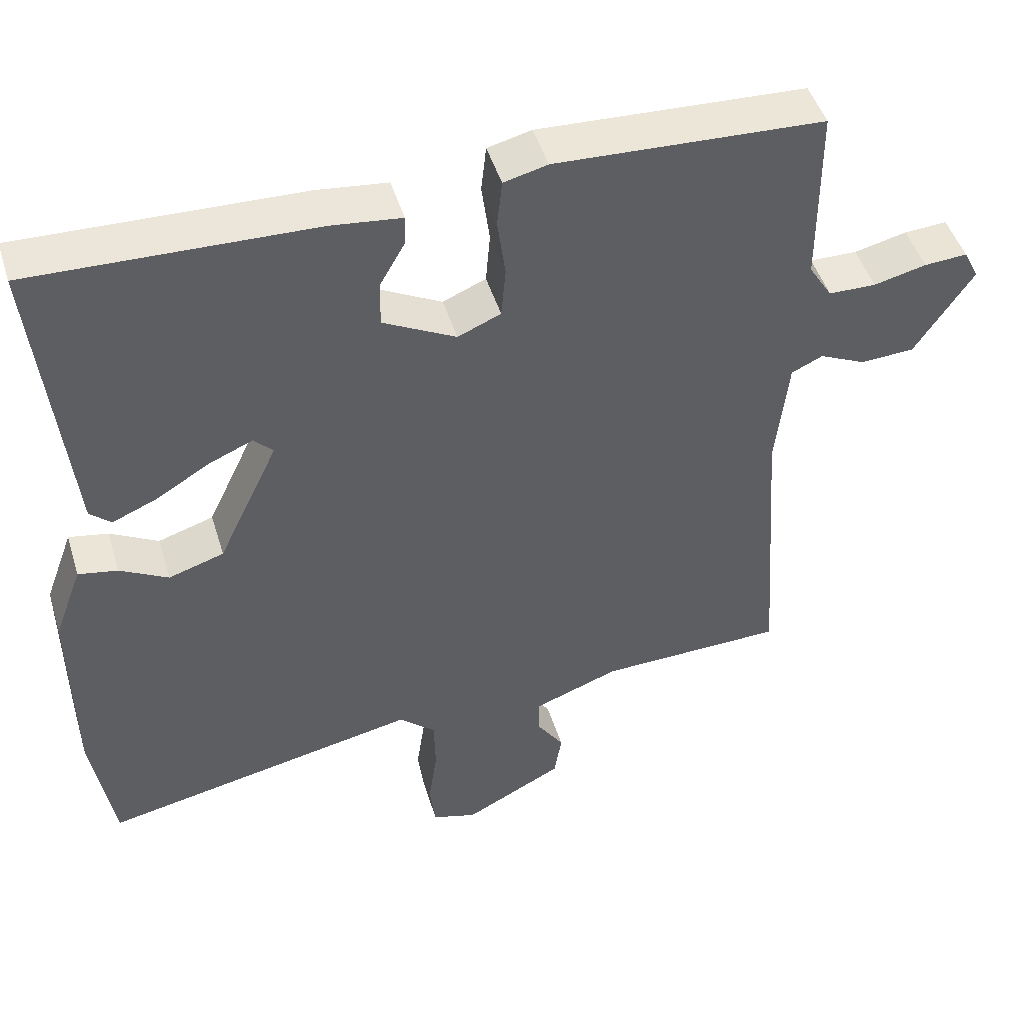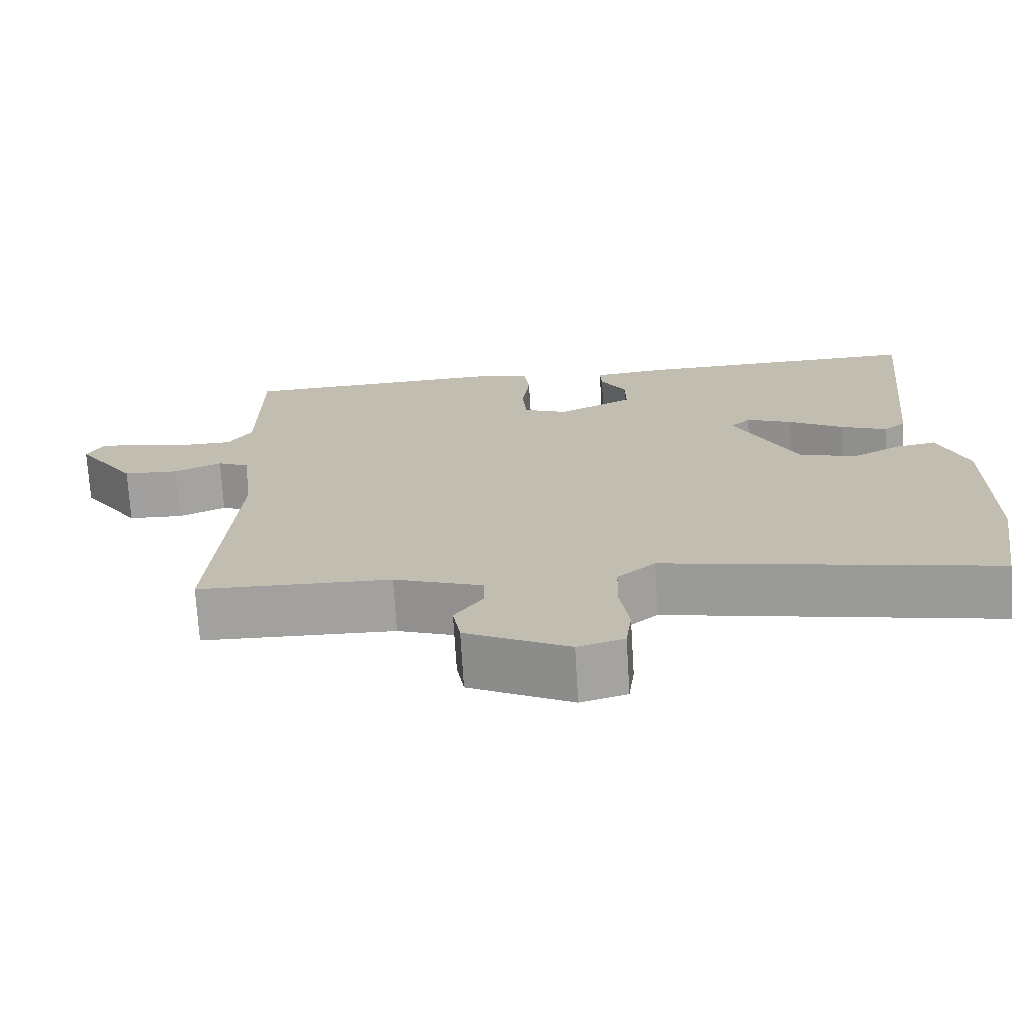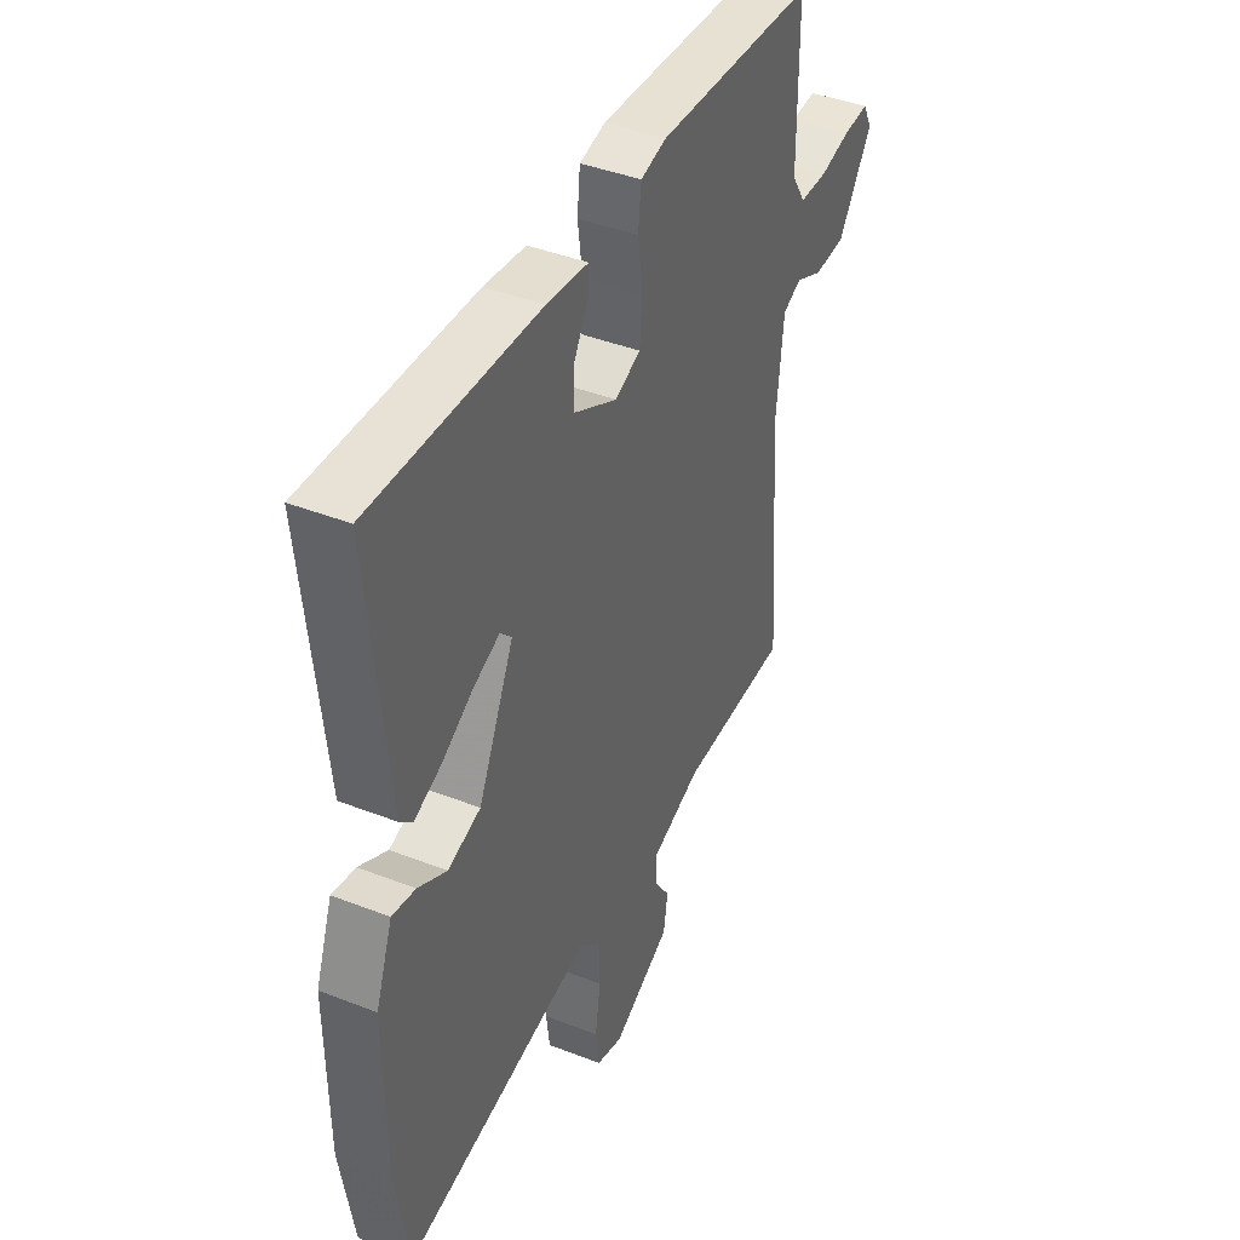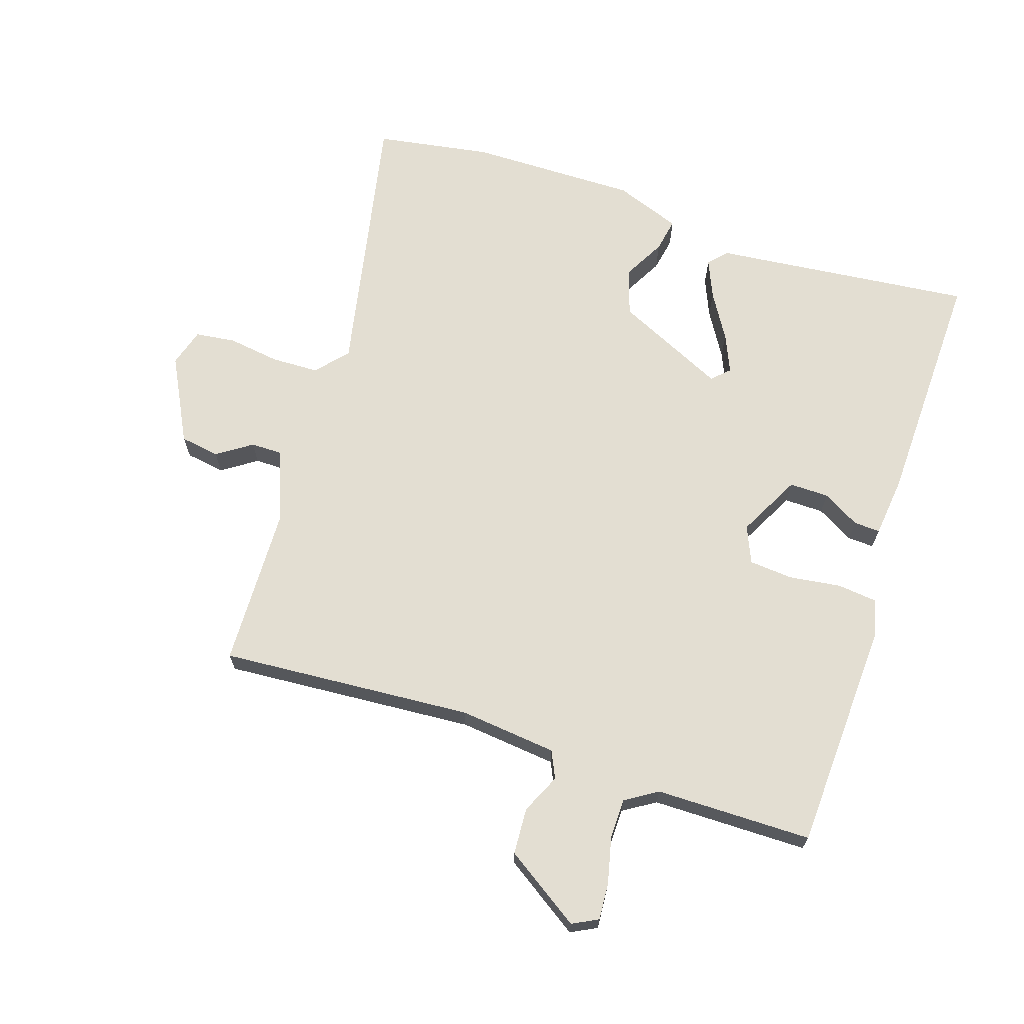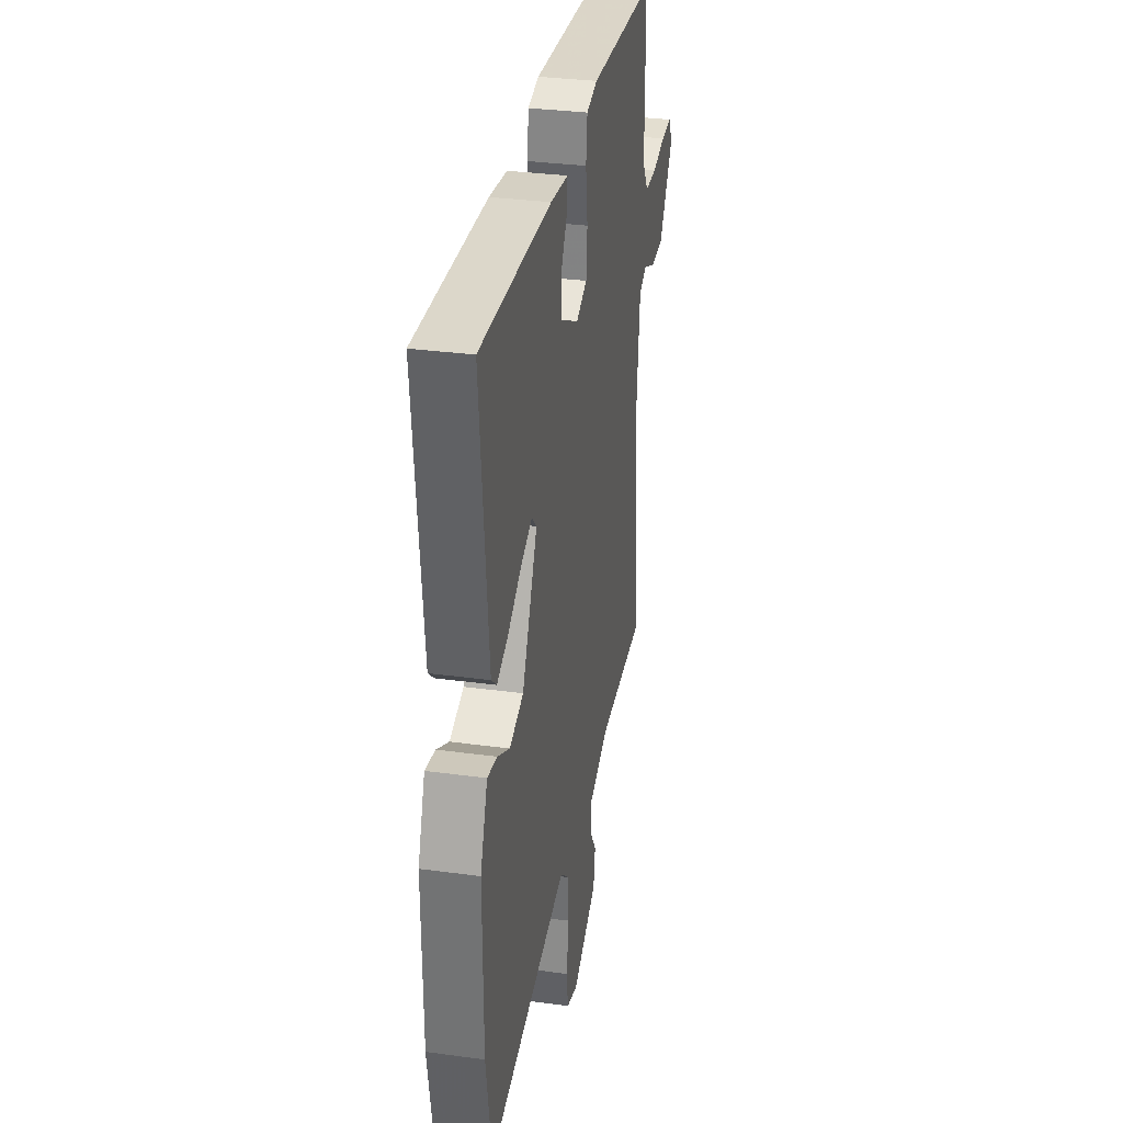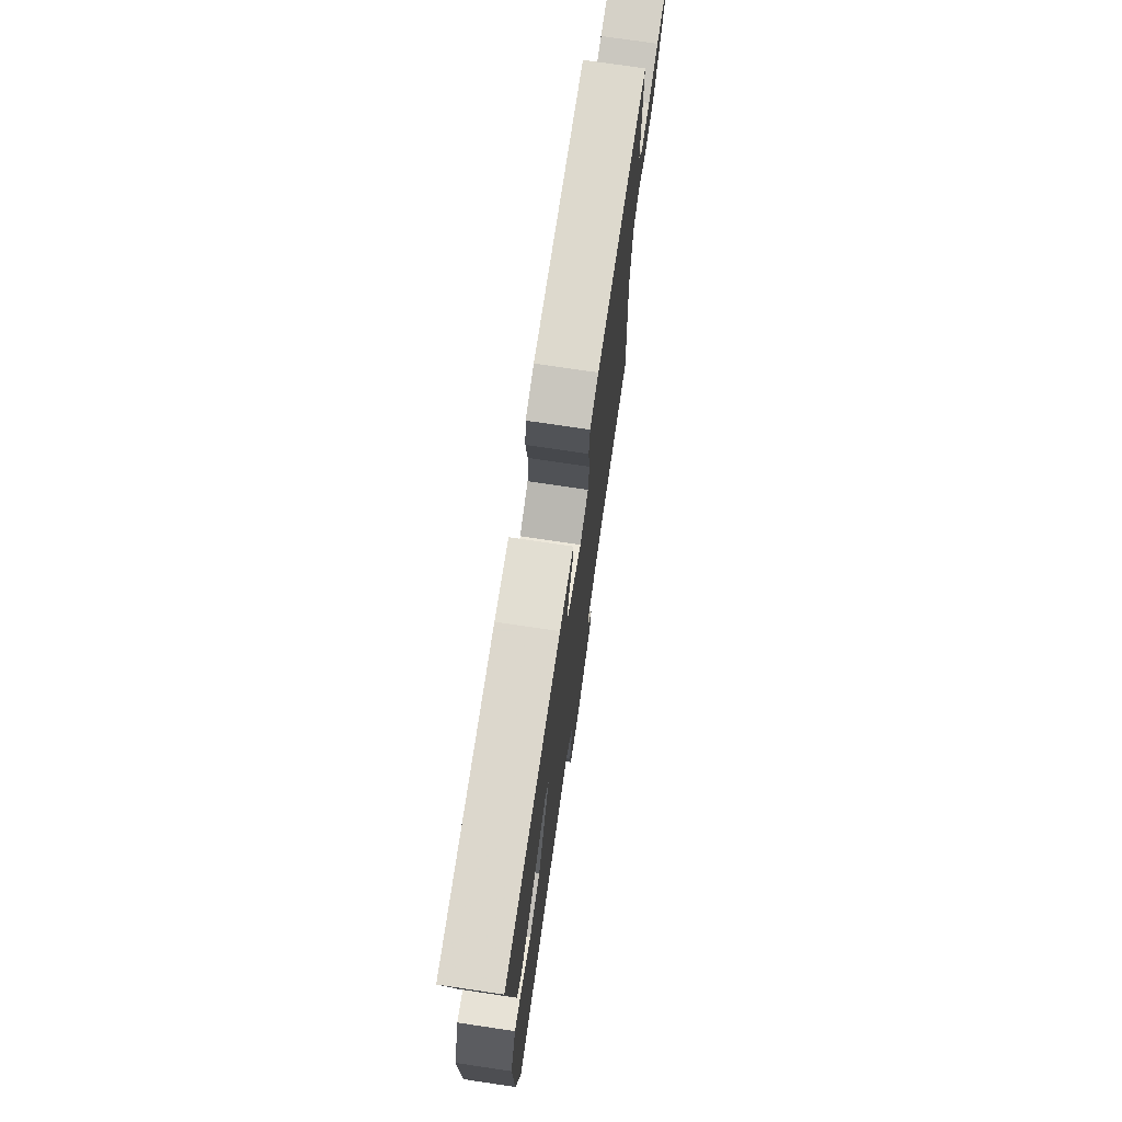
<metadata>
{"format":"obj","ext":"obj","renderer":"f3d","projection":"perspective","resolution":1024,"background":"white","views":[{"elev":47.1,"azim":163.2,"up":"+Z"},{"elev":-72.5,"azim":3.5,"up":"+Z"},{"elev":41.5,"azim":115.3,"up":"+Z"},{"elev":67.6,"azim":-71.9,"up":"+Y"},{"elev":32.1,"azim":100.8,"up":"+Z"},{"elev":74.7,"azim":98.4,"up":"+Z"}]}
</metadata>
<code>
v -0.541 0.07 -0.494
v -0.513 0.07 -0.091
v -0.53 0.07 0.064
v -0.573 0.07 0.084
v -0.636 0.07 0.055
v -0.71 0.07 0.059
v -0.79 0.07 0.179
v -0.769 0.07 0.22
v -0.71 0.07 0.216
v -0.638 0.07 0.199
v -0.573 0.07 0.2
v -0.541 0.07 0.251
v -0.54 0.07 0.5
v -0.173 0.07 0.517
v -0.113 0.07 0.502
v -0.106 0.07 0.438
v -0.117 0.07 0.356
v -0.111 0.07 0.286
v -0.052 0.07 0.261
v 0.048 0.07 0.313
v 0.047 0.07 0.376
v 0.013 0.07 0.435
v 0.011 0.07 0.477
v 0.108 0.07 0.488
v 0.494 0.07 0.499
v 0.451 0.07 0.083
v 0.422 0.07 0.057
v 0.36 0.07 0.083
v 0.287 0.07 0.127
v 0.226 0.07 0.153
v 0.2 0.07 0.126
v 0.283 0.07 -0.049
v 0.359 0.07 -0.073
v 0.425 0.07 -0.037
v 0.479 0.07 -0.027
v 0.518 0.07 -0.132
v 0.516 0.07 -0.401
v 0.486 0.07 -0.585
v 0.049 0.07 -0.497
v -0.001 0.07 -0.541
v -0.003 0.07 -0.617
v 0.009 0.07 -0.7
v 0.001 0.07 -0.764
v -0.06 0.07 -0.782
v -0.196 0.07 -0.712
v -0.206 0.07 -0.649
v -0.169 0.07 -0.594
v -0.169 0.07 -0.544
v -0.286 0.07 -0.501
v -0.541 0 -0.494
v -0.513 0 -0.091
v -0.53 0 0.064
v -0.573 0 0.084
v -0.636 0 0.055
v -0.71 0 0.059
v -0.79 0 0.179
v -0.769 0 0.22
v -0.71 0 0.216
v -0.638 0 0.199
v -0.573 0 0.2
v -0.541 0 0.251
v -0.54 0 0.5
v -0.173 0 0.517
v -0.113 0 0.502
v -0.106 0 0.438
v -0.117 0 0.356
v -0.111 0 0.286
v -0.052 0 0.261
v 0.048 0 0.313
v 0.047 0 0.376
v 0.013 0 0.435
v 0.011 0 0.477
v 0.108 0 0.488
v 0.494 0 0.499
v 0.451 0 0.083
v 0.422 0 0.057
v 0.36 0 0.083
v 0.287 0 0.127
v 0.226 0 0.153
v 0.2 0 0.126
v 0.283 0 -0.049
v 0.359 0 -0.073
v 0.425 0 -0.037
v 0.479 0 -0.027
v 0.518 0 -0.132
v 0.516 0 -0.401
v 0.486 0 -0.585
v 0.049 0 -0.497
v -0.001 0 -0.541
v -0.003 0 -0.617
v 0.009 0 -0.7
v 0.001 0 -0.764
v -0.06 0 -0.782
v -0.196 0 -0.712
v -0.206 0 -0.649
v -0.169 0 -0.594
v -0.169 0 -0.544
v -0.286 0 -0.501
f 45 46 47
f 44 45 47
f 43 44 47
f 42 43 47
f 41 42 47
f 40 41 47 48
f 39 40 48 49
f 37 38 39
f 36 37 39
f 35 36 39
f 34 35 39
f 33 34 39
f 49 1 2
f 39 49 2
f 33 39 2
f 32 33 2
f 27 28 29
f 26 27 29
f 25 26 29
f 24 25 29
f 23 24 29
f 22 23 29
f 21 22 29
f 20 21 29 30
f 19 20 30 31
f 15 16 17
f 14 15 17
f 13 14 17
f 12 13 17
f 11 12 17 18
f 8 9 10
f 7 8 10
f 6 7 10
f 5 6 10
f 4 5 10
f 3 4 10 11
f 32 2 3
f 31 32 3
f 19 31 3
f 18 19 3
f 3 11 18
f 96 95 94
f 96 94 93
f 96 93 92
f 96 92 91
f 96 91 90
f 97 96 90 89
f 98 97 89 88
f 88 87 86
f 88 86 85
f 88 85 84
f 88 84 83
f 88 83 82
f 51 50 98
f 51 98 88
f 51 88 82
f 51 82 81
f 78 77 76
f 78 76 75
f 78 75 74
f 78 74 73
f 78 73 72
f 78 72 71
f 78 71 70
f 79 78 70 69
f 80 79 69 68
f 66 65 64
f 66 64 63
f 66 63 62
f 66 62 61
f 67 66 61 60
f 59 58 57
f 59 57 56
f 59 56 55
f 59 55 54
f 59 54 53
f 60 59 53 52
f 52 51 81
f 52 81 80
f 52 80 68
f 52 68 67
f 67 60 52
f 1 50 51 2
f 2 51 52 3
f 3 52 53 4
f 4 53 54 5
f 5 54 55 6
f 6 55 56 7
f 7 56 57 8
f 8 57 58 9
f 9 58 59 10
f 10 59 60 11
f 11 60 61 12
f 12 61 62 13
f 13 62 63 14
f 14 63 64 15
f 15 64 65 16
f 16 65 66 17
f 17 66 67 18
f 18 67 68 19
f 19 68 69 20
f 20 69 70 21
f 21 70 71 22
f 22 71 72 23
f 23 72 73 24
f 24 73 74 25
f 25 74 75 26
f 26 75 76 27
f 27 76 77 28
f 28 77 78 29
f 29 78 79 30
f 30 79 80 31
f 31 80 81 32
f 32 81 82 33
f 33 82 83 34
f 34 83 84 35
f 35 84 85 36
f 36 85 86 37
f 37 86 87 38
f 38 87 88 39
f 39 88 89 40
f 40 89 90 41
f 41 90 91 42
f 42 91 92 43
f 43 92 93 44
f 44 93 94 45
f 45 94 95 46
f 46 95 96 47
f 47 96 97 48
f 48 97 98 49
f 49 98 50 1

</code>
